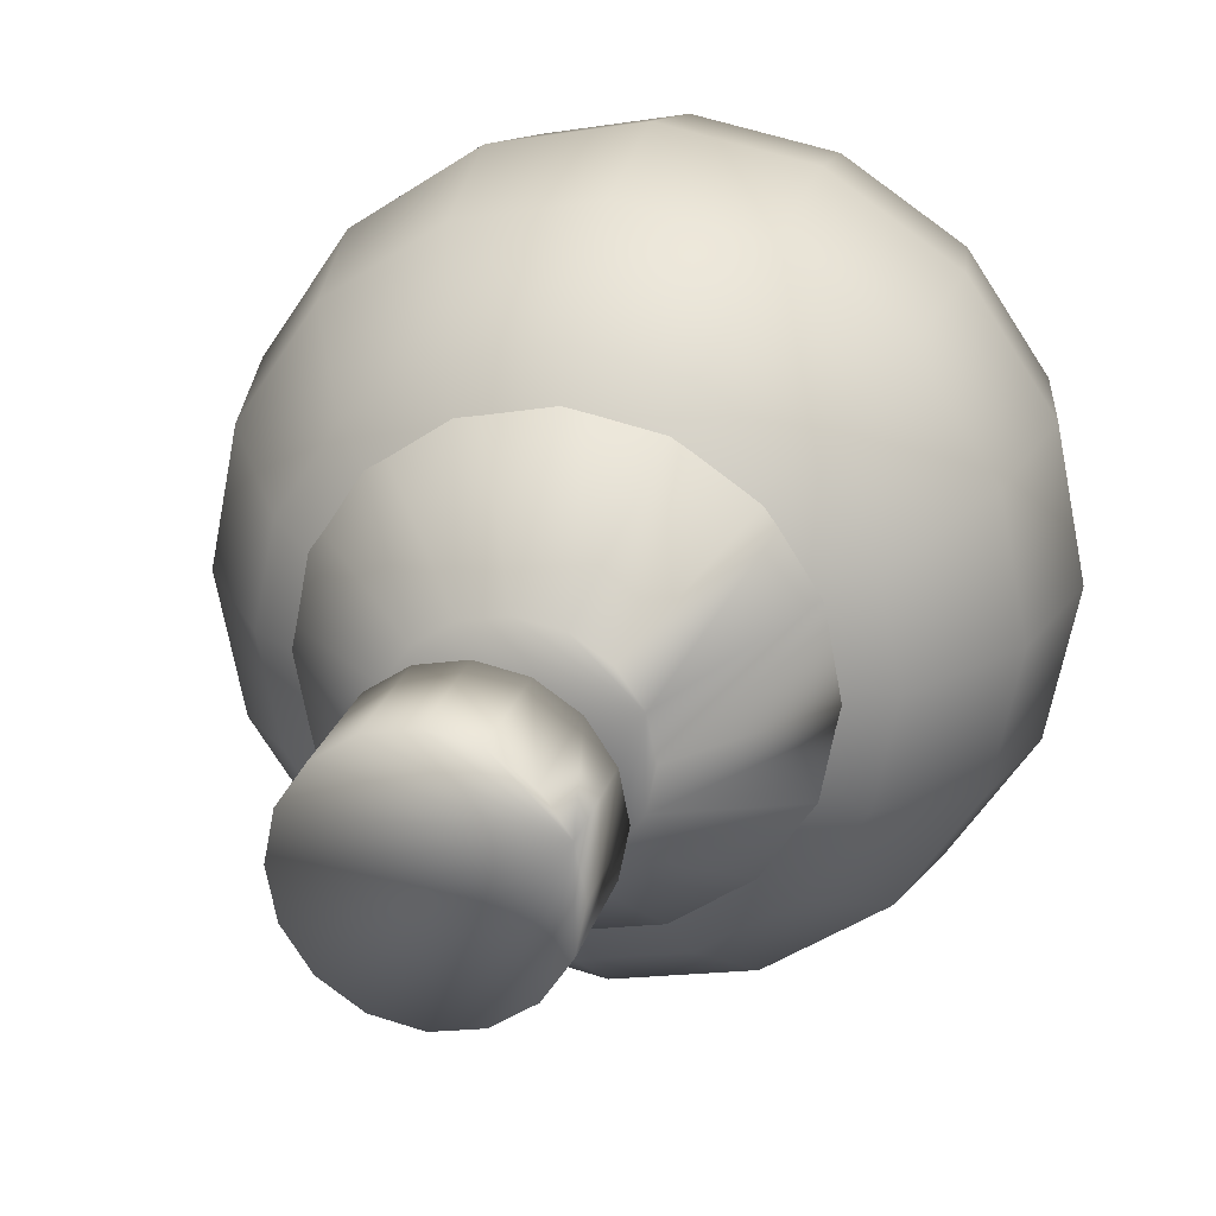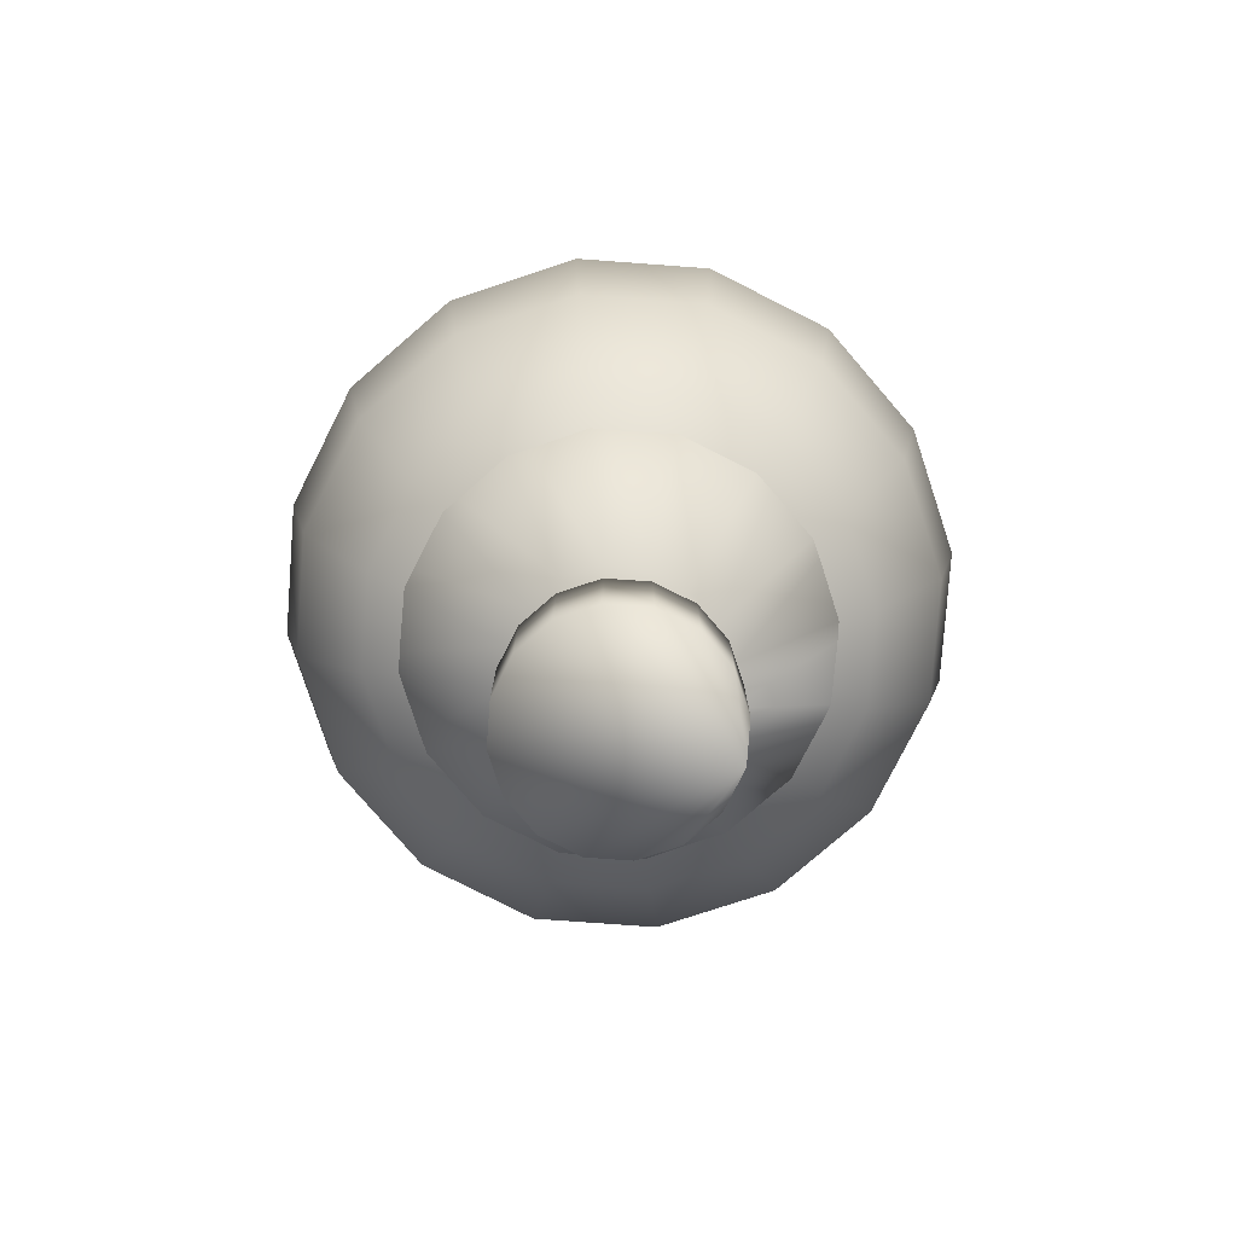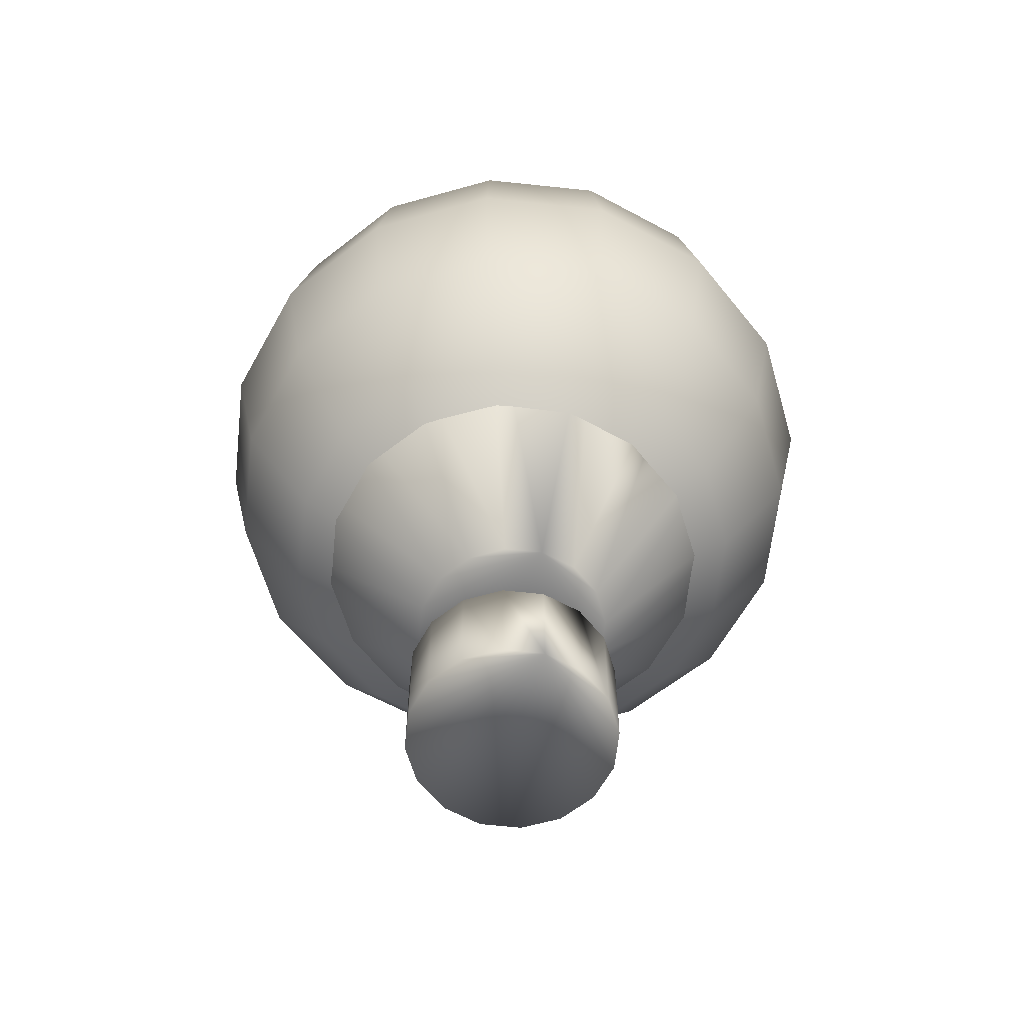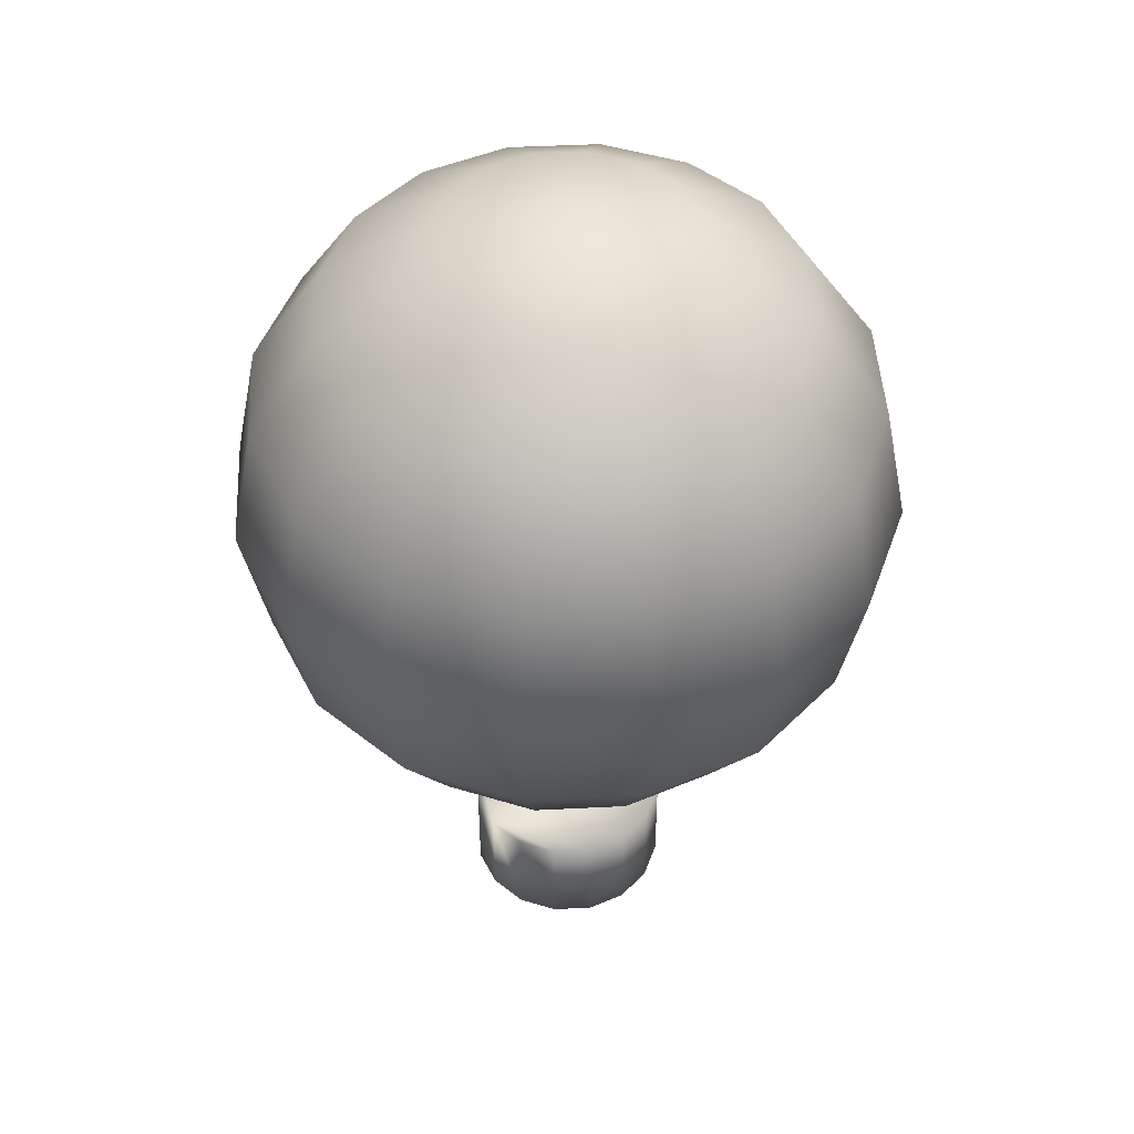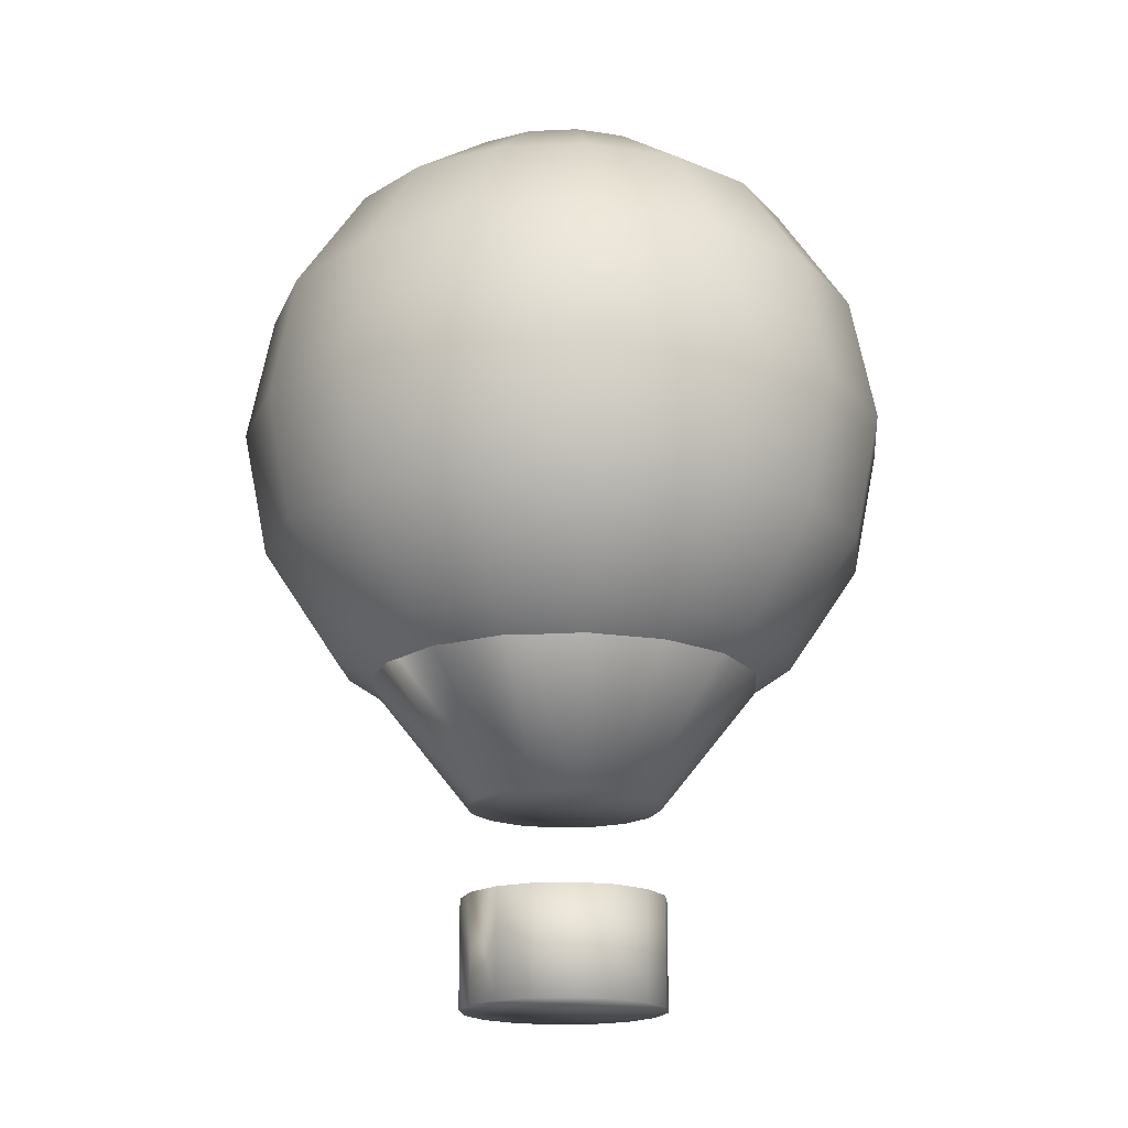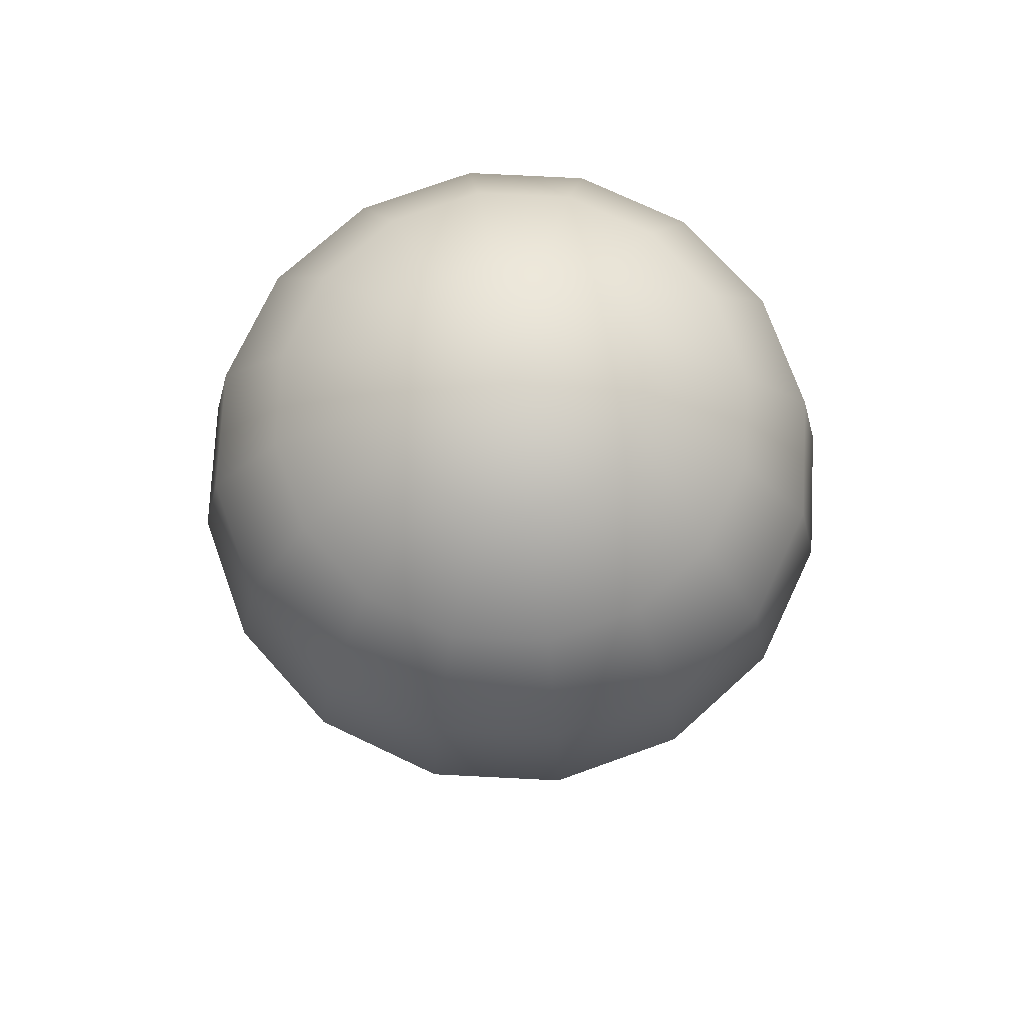
<metadata>
{"format":"obj","ext":"obj","renderer":"f3d","projection":"perspective","resolution":1024,"background":"white","views":[{"elev":22.2,"azim":14.2,"up":"+Z"},{"elev":-78.8,"azim":-38.0,"up":"+Y"},{"elev":-61.5,"azim":49.9,"up":"+Y"},{"elev":46.8,"azim":143.0,"up":"+Y"},{"elev":-17.7,"azim":151.5,"up":"+Y"},{"elev":74.0,"azim":104.1,"up":"+Y"}]}
</metadata>
<code>
v 0.368 0.975 0.368
v 0.368 0.2891 0.368
v 0.4993 0.9489 0.368
v 0.4894 0.9489 0.3179
v 0.4609 0.9489 0.275
v 0.418 0.9489 0.2466
v 0.368 0.9489 0.2366
v 0.3179 0.9489 0.2466
v 0.275 0.9489 0.275
v 0.2466 0.9489 0.3179
v 0.2366 0.9489 0.368
v 0.2466 0.9489 0.418
v 0.275 0.9489 0.4609
v 0.3179 0.9489 0.4894
v 0.368 0.9489 0.4993
v 0.418 0.9489 0.4894
v 0.4609 0.9489 0.4609
v 0.4894 0.9489 0.418
v 0.6104 0.8745 0.368
v 0.5919 0.8745 0.275
v 0.5394 0.8745 0.1965
v 0.4609 0.8745 0.144
v 0.368 0.8745 0.1255
v 0.275 0.8745 0.144
v 0.1965 0.8745 0.1965
v 0.144 0.8745 0.275
v 0.1255 0.8745 0.368
v 0.144 0.8745 0.4609
v 0.1965 0.8745 0.5394
v 0.275 0.8745 0.5919
v 0.368 0.8745 0.6104
v 0.4609 0.8745 0.5919
v 0.5394 0.8745 0.5394
v 0.5919 0.8745 0.4609
v 0.6849 0.7634 0.368
v 0.6608 0.7634 0.2466
v 0.5919 0.7634 0.144
v 0.4894 0.7634 0.07507
v 0.368 0.7634 0.05106
v 0.2466 0.7634 0.07507
v 0.144 0.7634 0.144
v 0.07507 0.7634 0.2466
v 0.05106 0.7634 0.368
v 0.07507 0.7634 0.4894
v 0.144 0.7634 0.5919
v 0.2466 0.7634 0.6608
v 0.368 0.7634 0.6849
v 0.4894 0.7634 0.6608
v 0.5919 0.7634 0.5919
v 0.6608 0.7634 0.4894
v 0.7109 0.632 0.368
v 0.6849 0.632 0.2366
v 0.6104 0.632 0.1255
v 0.4993 0.632 0.05106
v 0.368 0.632 0.025
v 0.2366 0.632 0.05106
v 0.1255 0.632 0.1255
v 0.05106 0.632 0.2366
v 0.025 0.632 0.368
v 0.05106 0.632 0.4993
v 0.1255 0.632 0.6104
v 0.2366 0.632 0.6849
v 0.368 0.632 0.7109
v 0.4993 0.632 0.6849
v 0.6104 0.632 0.6104
v 0.6849 0.632 0.4993
v 0.6849 0.5007 0.368
v 0.6608 0.5007 0.2466
v 0.5919 0.5007 0.144
v 0.4894 0.5007 0.07507
v 0.368 0.5007 0.05106
v 0.2466 0.5007 0.07507
v 0.144 0.5007 0.144
v 0.07507 0.5007 0.2466
v 0.05106 0.5007 0.368
v 0.07507 0.5007 0.4894
v 0.144 0.5007 0.5919
v 0.2466 0.5007 0.6608
v 0.368 0.5007 0.6849
v 0.4894 0.5007 0.6608
v 0.5919 0.5007 0.5919
v 0.6608 0.5007 0.4894
v 0.6104 0.3896 0.368
v 0.5919 0.3896 0.275
v 0.5394 0.3896 0.1965
v 0.4609 0.3896 0.144
v 0.368 0.3896 0.1255
v 0.275 0.3896 0.144
v 0.1965 0.3896 0.1965
v 0.144 0.3896 0.275
v 0.1255 0.3896 0.368
v 0.144 0.3896 0.4609
v 0.1965 0.3896 0.5394
v 0.275 0.3896 0.5919
v 0.368 0.3896 0.6104
v 0.4609 0.3896 0.5919
v 0.5394 0.3896 0.5394
v 0.5919 0.3896 0.4609
v 0.4993 0.3151 0.368
v 0.4894 0.3151 0.3179
v 0.4609 0.3151 0.275
v 0.418 0.3151 0.2466
v 0.368 0.3151 0.2366
v 0.3179 0.3151 0.2466
v 0.275 0.3151 0.275
v 0.2466 0.3151 0.3179
v 0.2366 0.3151 0.368
v 0.2466 0.3151 0.418
v 0.275 0.3151 0.4609
v 0.3179 0.3151 0.4894
v 0.368 0.3151 0.4993
v 0.418 0.3151 0.4894
v 0.4609 0.3151 0.4609
v 0.4894 0.3151 0.418
v 0.4698 0.2339 0.368
v 0.462 0.2339 0.33
v 0.4399 0.2339 0.2977
v 0.407 0.2339 0.2761
v 0.368 0.2339 0.2686
v 0.3289 0.2339 0.2761
v 0.296 0.2339 0.2977
v 0.2739 0.2339 0.33
v 0.2661 0.2339 0.368
v 0.2739 0.2339 0.4059
v 0.296 0.2339 0.4383
v 0.3289 0.2339 0.4598
v 0.368 0.2339 0.4674
v 0.407 0.2339 0.4598
v 0.4399 0.2339 0.4383
v 0.462 0.2339 0.4059
v 0.6814 0.5021 0.368
v 0.6579 0.5021 0.2468
v 0.5905 0.5021 0.1444
v 0.488 0.5021 0.07522
v 0.368 0.5021 0.05109
v 0.2479 0.5021 0.07522
v 0.1454 0.5021 0.1444
v 0.07801 0.5021 0.2468
v 0.0545 0.5021 0.368
v 0.07801 0.5021 0.4891
v 0.1454 0.5021 0.5915
v 0.2479 0.5021 0.6607
v 0.368 0.5021 0.6848
v 0.488 0.5021 0.6607
v 0.5905 0.5021 0.5915
v 0.6579 0.5021 0.4891
v 0.4746 0.025 0.368
v 0.4665 0.025 0.327
v 0.4434 0.025 0.2923
v 0.4088 0.025 0.2691
v 0.368 0.025 0.261
v 0.3271 0.025 0.2691
v 0.2926 0.025 0.2923
v 0.2694 0.025 0.327
v 0.2613 0.025 0.368
v 0.2694 0.025 0.4089
v 0.2926 0.025 0.4436
v 0.3271 0.025 0.4668
v 0.368 0.025 0.475
v 0.4088 0.025 0.4668
v 0.4434 0.025 0.4436
v 0.4665 0.025 0.4089
v 0.4746 0.1378 0.368
v 0.4665 0.1378 0.327
v 0.4434 0.1378 0.2923
v 0.4088 0.1378 0.2691
v 0.368 0.1378 0.261
v 0.3271 0.1378 0.2691
v 0.2926 0.1378 0.2923
v 0.2694 0.1378 0.327
v 0.2613 0.1378 0.368
v 0.2694 0.1378 0.4089
v 0.2926 0.1378 0.4436
v 0.3271 0.1378 0.4668
v 0.368 0.1378 0.475
v 0.4088 0.1378 0.4668
v 0.4434 0.1378 0.4436
v 0.4665 0.1378 0.4089
f 3 4 1
f 4 5 1
f 5 6 1
f 6 7 1
f 7 8 1
f 8 9 1
f 9 10 1
f 10 11 1
f 11 12 1
f 12 13 1
f 13 14 1
f 14 15 1
f 15 16 1
f 16 17 1
f 17 18 1
f 18 3 1
f 19 20 4
f 20 21 5
f 21 22 6
f 22 23 7
f 23 24 8
f 24 25 9
f 25 26 10
f 26 27 11
f 27 28 12
f 28 29 13
f 29 30 14
f 30 31 15
f 31 32 16
f 32 33 17
f 33 34 18
f 34 19 3
f 35 36 20
f 36 37 21
f 37 38 22
f 38 39 23
f 39 40 24
f 40 41 25
f 41 42 26
f 42 43 27
f 43 44 28
f 44 45 29
f 45 46 30
f 46 47 31
f 47 48 32
f 48 49 33
f 49 50 34
f 50 35 19
f 51 52 36
f 52 53 37
f 53 54 38
f 54 55 39
f 55 56 40
f 56 57 41
f 57 58 42
f 58 59 43
f 59 60 44
f 60 61 45
f 61 62 46
f 62 63 47
f 63 64 48
f 64 65 49
f 65 66 50
f 66 51 35
f 67 68 52
f 68 69 53
f 69 70 54
f 70 71 55
f 71 72 56
f 72 73 57
f 73 74 58
f 74 75 59
f 75 76 60
f 76 77 61
f 77 78 62
f 78 79 63
f 79 80 64
f 80 81 65
f 81 82 66
f 82 67 51
f 83 84 68
f 84 85 69
f 85 86 70
f 86 87 71
f 87 88 72
f 88 89 73
f 89 90 74
f 90 91 75
f 91 92 76
f 92 93 77
f 93 94 78
f 94 95 79
f 95 96 80
f 96 97 81
f 97 98 82
f 98 83 67
f 99 100 84
f 100 101 85
f 101 102 86
f 102 103 87
f 103 104 88
f 104 105 89
f 105 106 90
f 106 107 91
f 107 108 92
f 108 109 93
f 109 110 94
f 110 111 95
f 111 112 96
f 112 113 97
f 113 114 98
f 114 99 83
f 2 100 99
f 2 101 100
f 2 102 101
f 2 103 102
f 2 104 103
f 2 105 104
f 2 106 105
f 2 107 106
f 2 108 107
f 2 109 108
f 2 110 109
f 2 111 110
f 2 112 111
f 2 113 112
f 2 114 113
f 2 99 114
f 131 115 116
f 132 116 117
f 133 117 118
f 134 118 119
f 135 119 120
f 136 120 121
f 137 121 122
f 138 122 123
f 139 123 124
f 140 124 125
f 141 125 126
f 142 126 127
f 143 127 128
f 144 128 129
f 145 129 130
f 146 130 115
f 131 132 133
f 130 129 128
f 163 147 148
f 164 148 149
f 165 149 150
f 166 150 151
f 167 151 152
f 168 152 153
f 169 153 154
f 170 154 155
f 171 155 156
f 172 156 157
f 173 157 158
f 174 158 159
f 175 159 160
f 176 160 161
f 177 161 162
f 178 162 147
f 163 164 165
f 162 161 160
f 19 4 3
f 20 5 4
f 21 6 5
f 22 7 6
f 23 8 7
f 24 9 8
f 25 10 9
f 26 11 10
f 27 12 11
f 28 13 12
f 29 14 13
f 30 15 14
f 31 16 15
f 32 17 16
f 33 18 17
f 34 3 18
f 35 20 19
f 36 21 20
f 37 22 21
f 38 23 22
f 39 24 23
f 40 25 24
f 41 26 25
f 42 27 26
f 43 28 27
f 44 29 28
f 45 30 29
f 46 31 30
f 47 32 31
f 48 33 32
f 49 34 33
f 50 19 34
f 51 36 35
f 52 37 36
f 53 38 37
f 54 39 38
f 55 40 39
f 56 41 40
f 57 42 41
f 58 43 42
f 59 44 43
f 60 45 44
f 61 46 45
f 62 47 46
f 63 48 47
f 64 49 48
f 65 50 49
f 66 35 50
f 67 52 51
f 68 53 52
f 69 54 53
f 70 55 54
f 71 56 55
f 72 57 56
f 73 58 57
f 74 59 58
f 75 60 59
f 76 61 60
f 77 62 61
f 78 63 62
f 79 64 63
f 80 65 64
f 81 66 65
f 82 51 66
f 83 68 67
f 84 69 68
f 85 70 69
f 86 71 70
f 87 72 71
f 88 73 72
f 89 74 73
f 90 75 74
f 91 76 75
f 92 77 76
f 93 78 77
f 94 79 78
f 95 80 79
f 96 81 80
f 97 82 81
f 98 67 82
f 99 84 83
f 100 85 84
f 101 86 85
f 102 87 86
f 103 88 87
f 104 89 88
f 105 90 89
f 106 91 90
f 107 92 91
f 108 93 92
f 109 94 93
f 110 95 94
f 111 96 95
f 112 97 96
f 113 98 97
f 114 83 98
f 131 116 132
f 132 117 133
f 133 118 134
f 134 119 135
f 135 120 136
f 136 121 137
f 137 122 138
f 138 123 139
f 139 124 140
f 140 125 141
f 141 126 142
f 142 127 143
f 143 128 144
f 144 129 145
f 145 130 146
f 146 115 131
f 131 133 134
f 131 134 135
f 131 135 136
f 131 136 137
f 131 137 138
f 131 138 139
f 131 139 140
f 131 140 141
f 131 141 142
f 131 142 143
f 131 143 144
f 131 144 145
f 131 145 146
f 130 128 127
f 130 127 126
f 130 126 125
f 130 125 124
f 130 124 123
f 130 123 122
f 130 122 121
f 130 121 120
f 130 120 119
f 130 119 118
f 130 118 117
f 130 117 116
f 130 116 115
f 163 148 164
f 164 149 165
f 165 150 166
f 166 151 167
f 167 152 168
f 168 153 169
f 169 154 170
f 170 155 171
f 171 156 172
f 172 157 173
f 173 158 174
f 174 159 175
f 175 160 176
f 176 161 177
f 177 162 178
f 178 147 163
f 163 165 166
f 163 166 167
f 163 167 168
f 163 168 169
f 163 169 170
f 163 170 171
f 163 171 172
f 163 172 173
f 163 173 174
f 163 174 175
f 163 175 176
f 163 176 177
f 163 177 178
f 162 160 159
f 162 159 158
f 162 158 157
f 162 157 156
f 162 156 155
f 162 155 154
f 162 154 153
f 162 153 152
f 162 152 151
f 162 151 150
f 162 150 149
f 162 149 148
f 162 148 147

</code>
